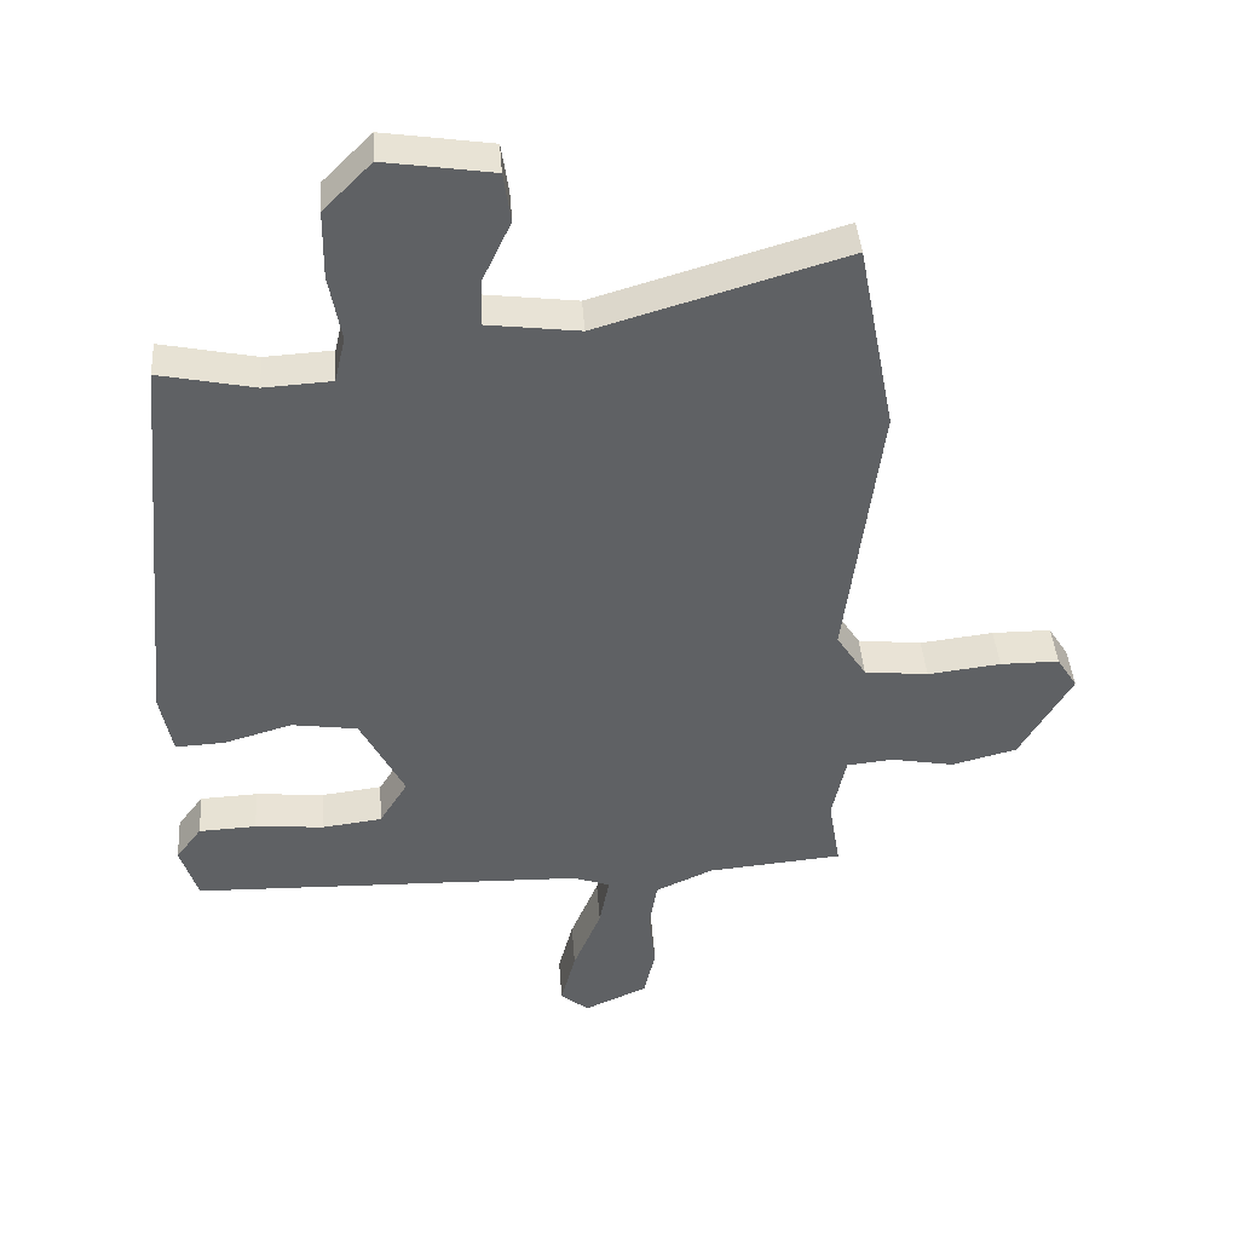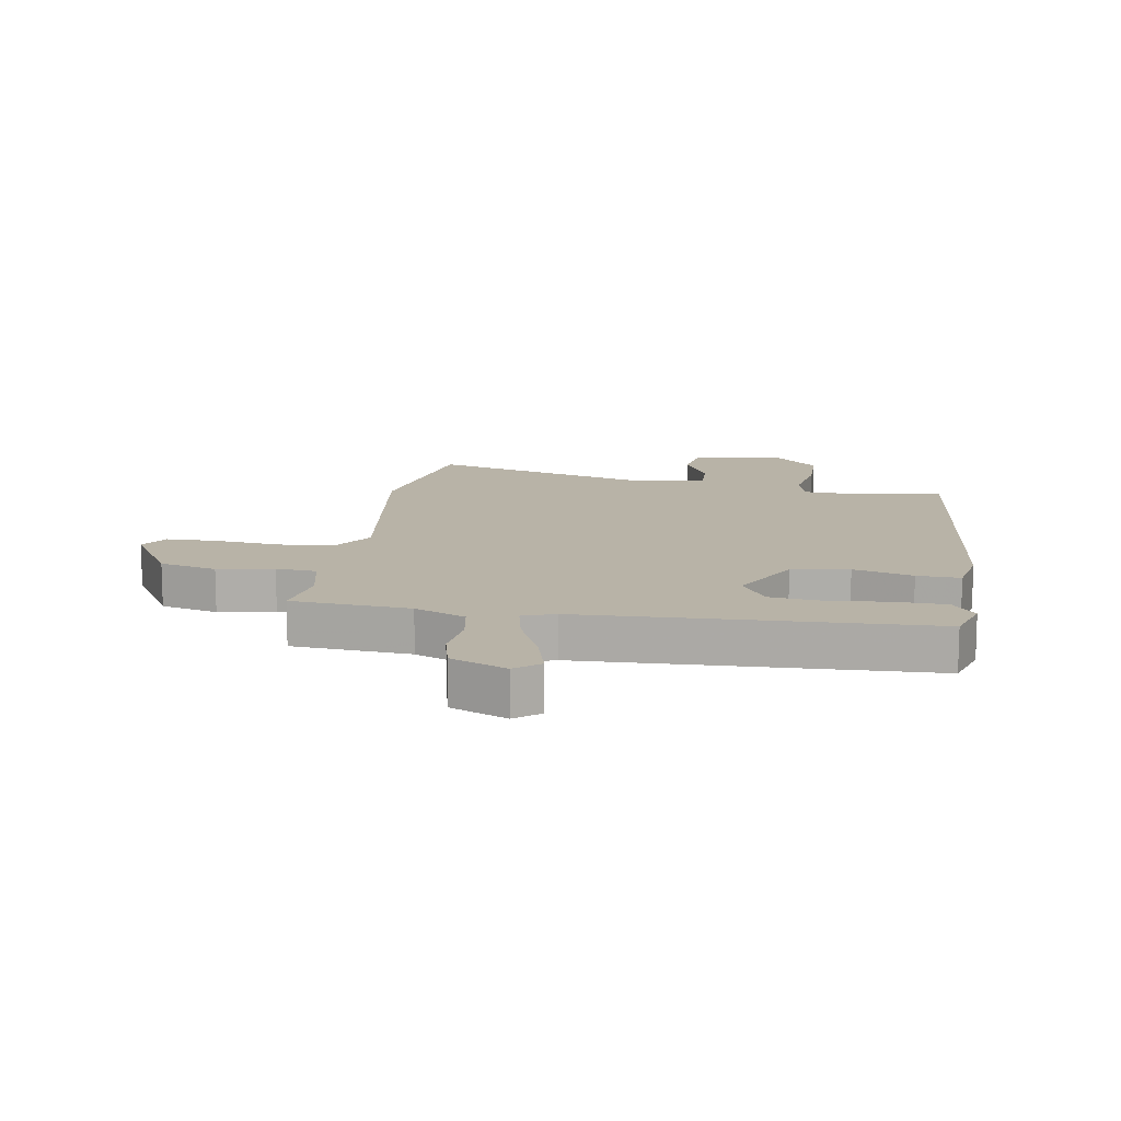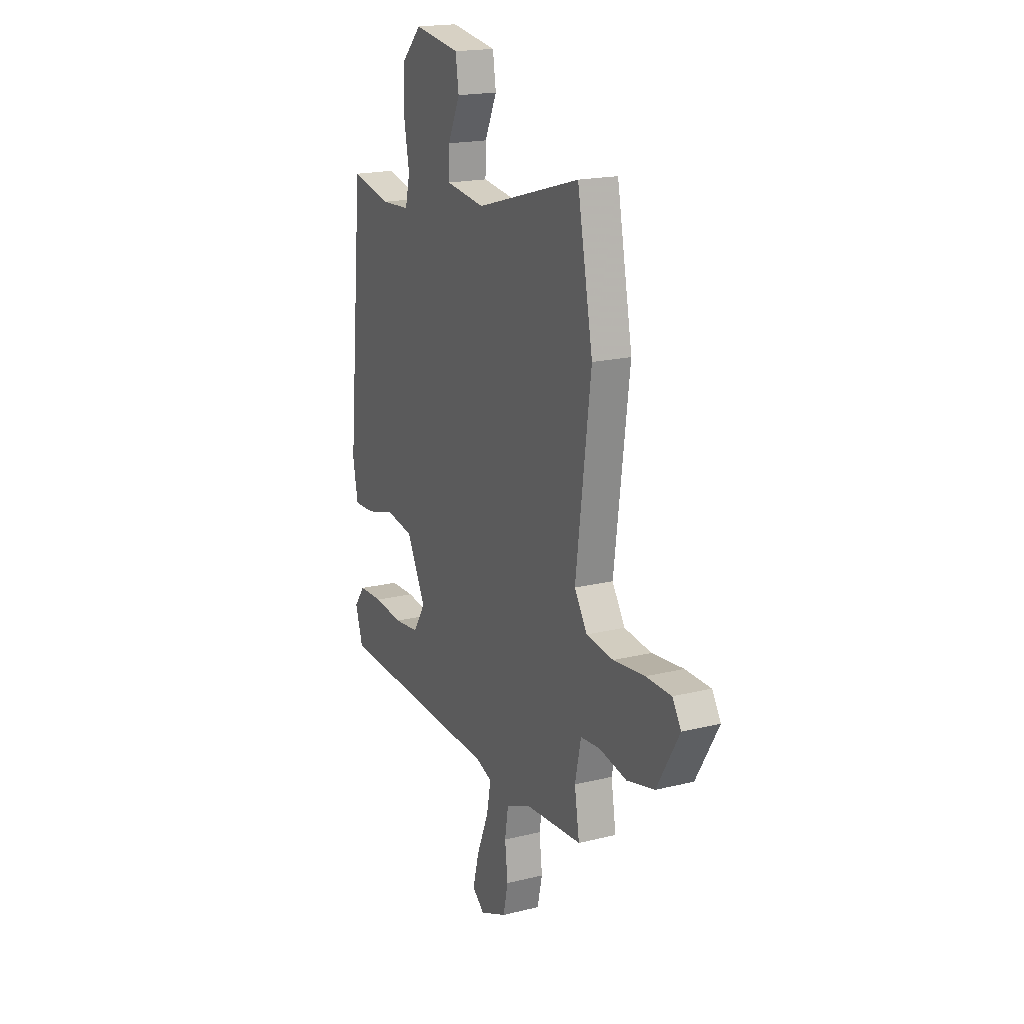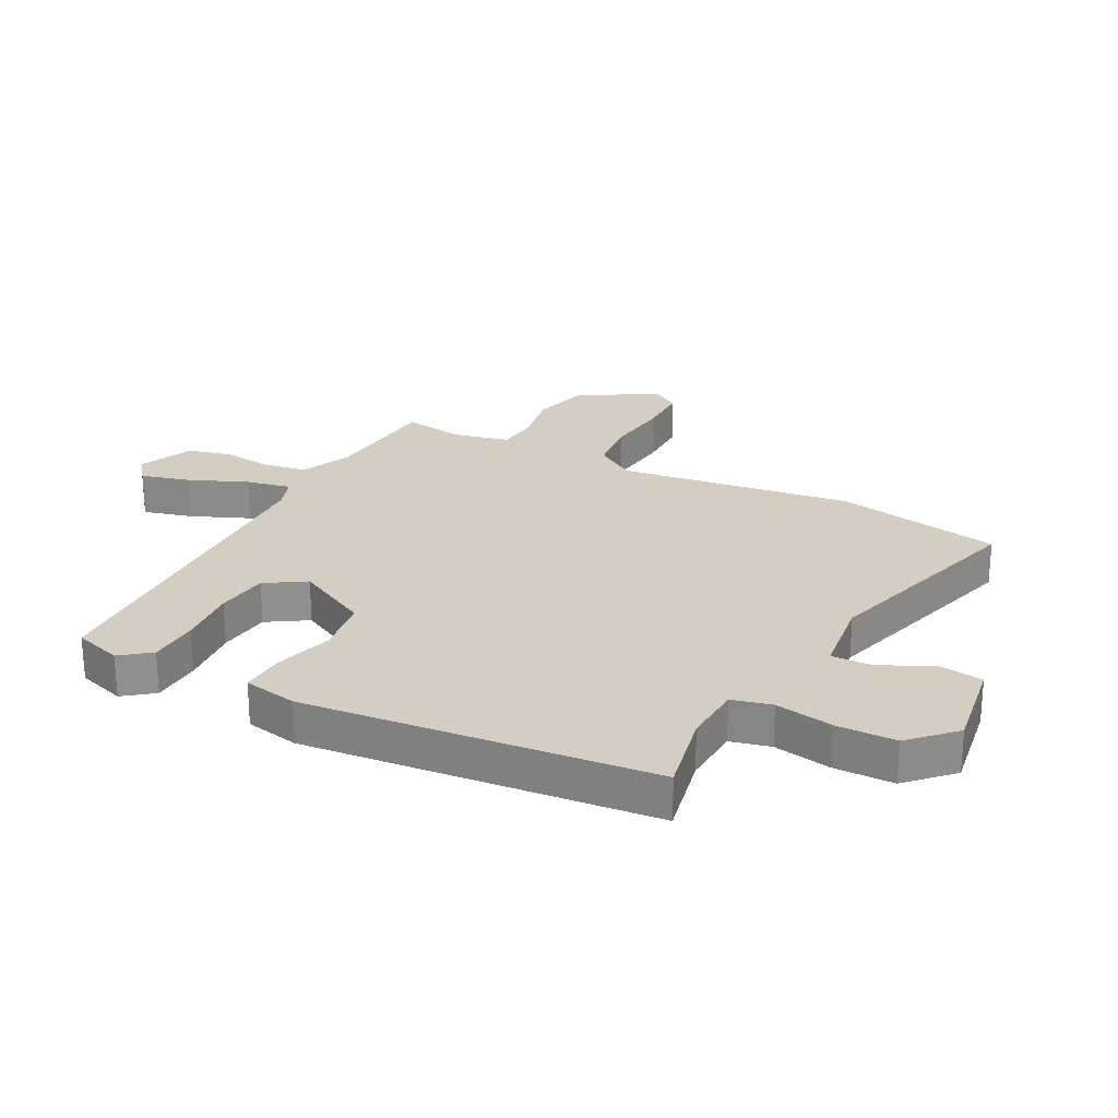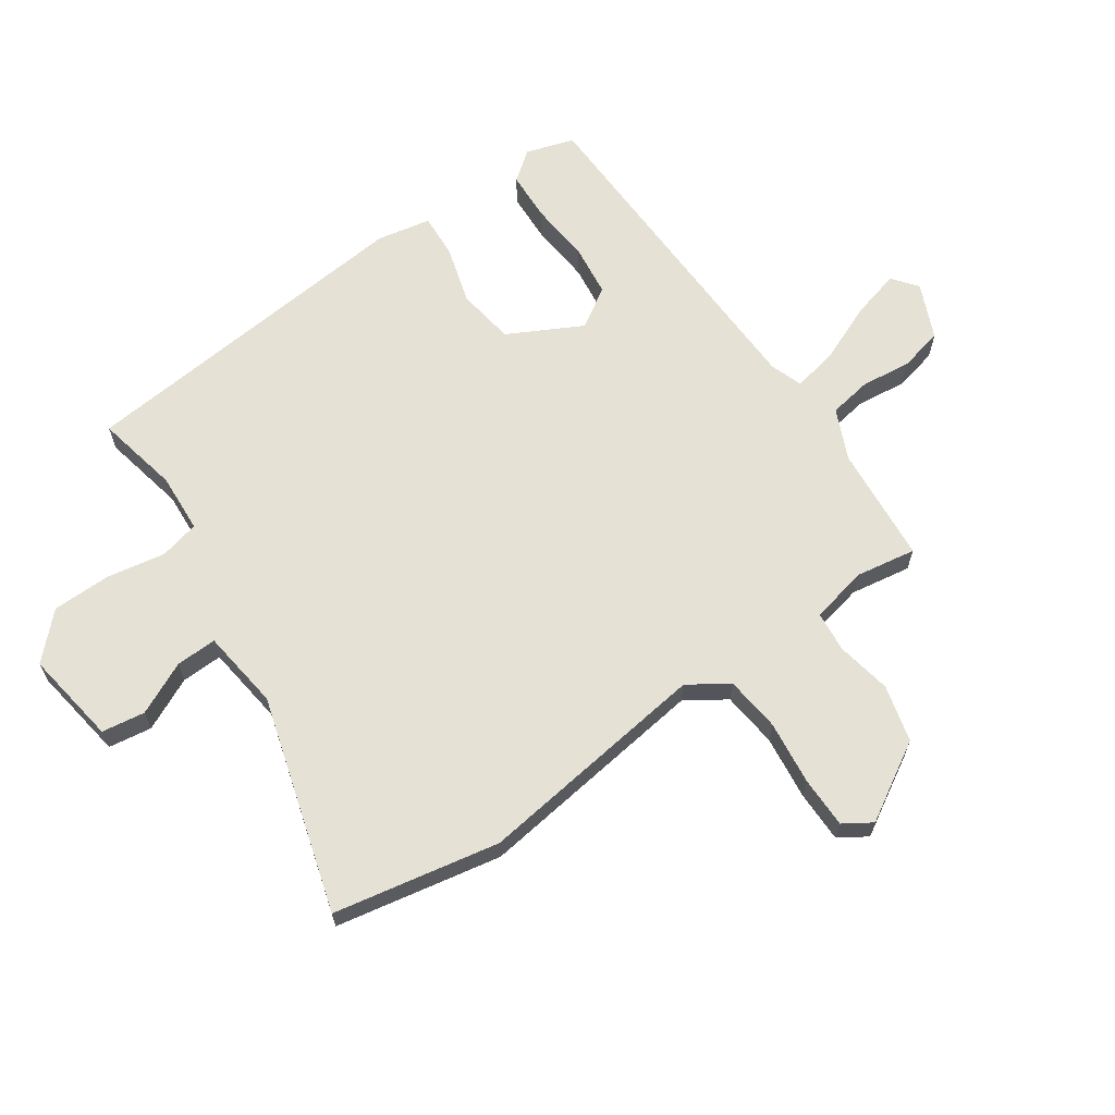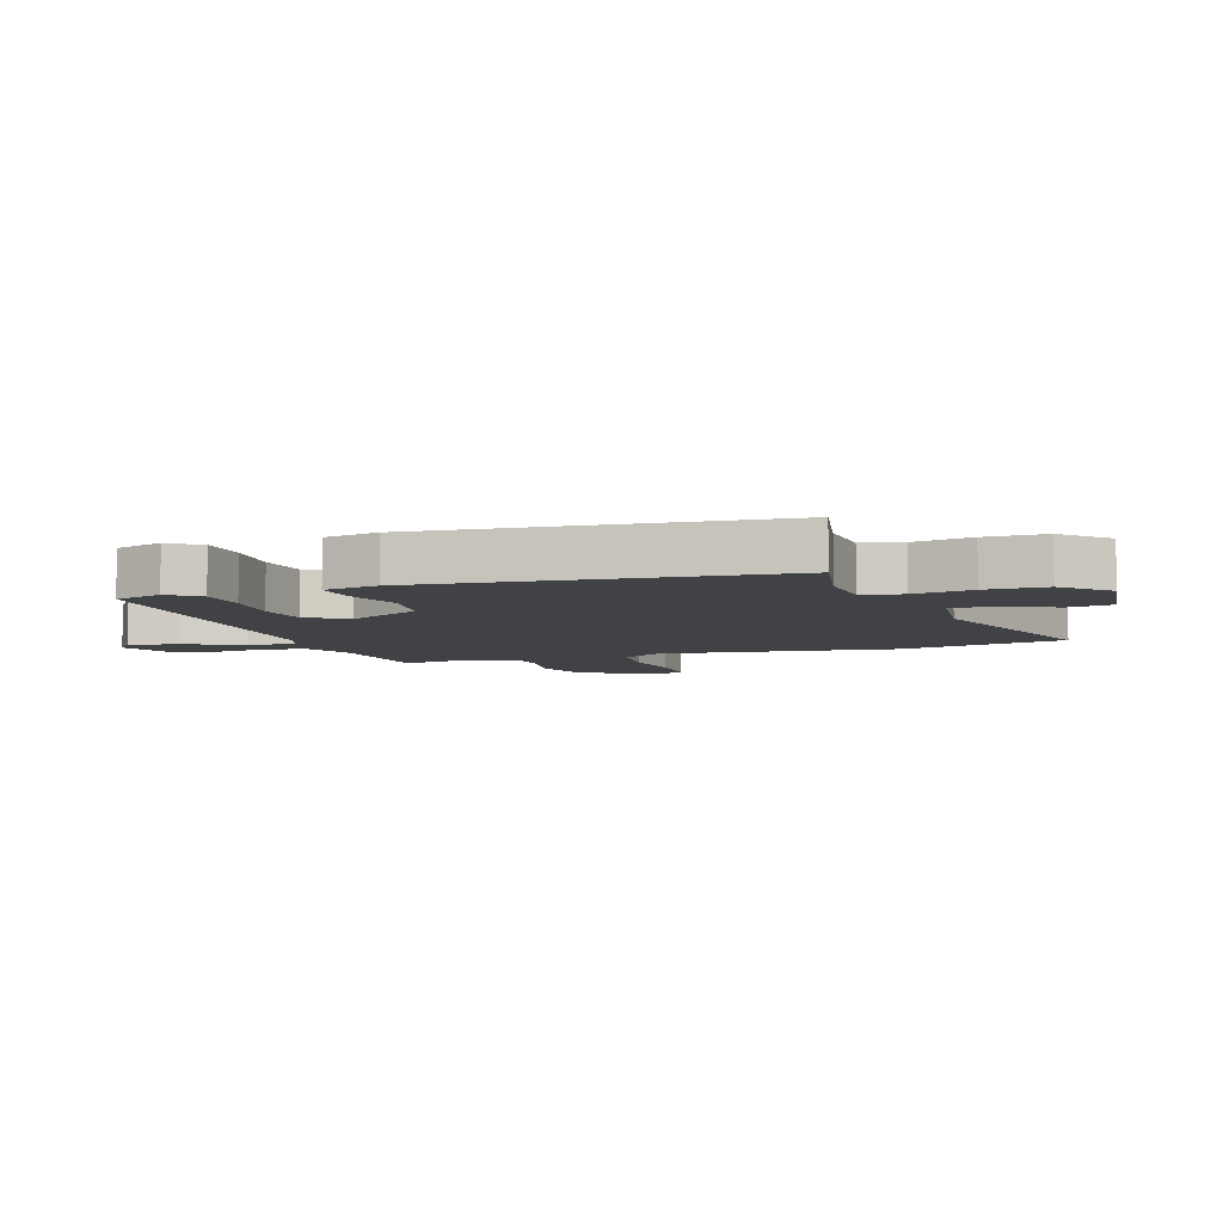
<metadata>
{"format":"obj","ext":"obj","renderer":"f3d","projection":"perspective","resolution":1024,"background":"white","views":[{"elev":41.2,"azim":-4.1,"up":"+Z"},{"elev":12.8,"azim":-171.3,"up":"+Y"},{"elev":18.8,"azim":64.8,"up":"+Z"},{"elev":25.2,"azim":-62.7,"up":"+Y"},{"elev":65.0,"azim":55.2,"up":"+Y"},{"elev":-6.4,"azim":-71.2,"up":"+Y"}]}
</metadata>
<code>
v -0.498 0.07 -0.484
v -0.524 0.07 -0.403
v -0.486 0.07 -0.353
v -0.401 0.07 -0.349
v -0.299 0.07 -0.358
v -0.211 0.07 -0.347
v -0.169 0.07 -0.28
v -0.234 0.07 -0.156
v -0.331 0.07 -0.142
v -0.431 0.07 -0.171
v -0.504 0.07 -0.175
v -0.522 0.07 -0.084
v -0.466 0.07 0.502
v -0.325 0.07 0.473
v -0.225 0.07 0.479
v -0.209 0.07 0.546
v -0.227 0.07 0.644
v -0.226 0.07 0.744
v -0.155 0.07 0.815
v 0.005 0.07 0.791
v 0.016 0.07 0.718
v -0.026 0.07 0.629
v -0.028 0.07 0.56
v 0.108 0.07 0.543
v 0.471 0.07 0.65
v 0.525 0.07 0.371
v 0.473 0.07 -0.025
v 0.517 0.07 -0.092
v 0.611 0.07 -0.102
v 0.719 0.07 -0.089
v 0.806 0.07 -0.089
v 0.836 0.07 -0.136
v 0.759 0.07 -0.267
v 0.663 0.07 -0.292
v 0.569 0.07 -0.275
v 0.501 0.07 -0.282
v 0.48 0.07 -0.378
v 0.497 0.07 -0.48
v 0.298 0.07 -0.498
v 0.213 0.07 -0.536
v 0.201 0.07 -0.609
v 0.211 0.07 -0.693
v 0.194 0.07 -0.767
v 0.101 0.07 -0.808
v 0.059 0.07 -0.775
v 0.081 0.07 -0.692
v 0.122 0.07 -0.594
v 0.137 0.07 -0.518
v 0.082 0.07 -0.499
v -0.498 0 -0.484
v -0.524 0 -0.403
v -0.486 0 -0.353
v -0.401 0 -0.349
v -0.299 0 -0.358
v -0.211 0 -0.347
v -0.169 0 -0.28
v -0.234 0 -0.156
v -0.331 0 -0.142
v -0.431 0 -0.171
v -0.504 0 -0.175
v -0.522 0 -0.084
v -0.466 0 0.502
v -0.325 0 0.473
v -0.225 0 0.479
v -0.209 0 0.546
v -0.227 0 0.644
v -0.226 0 0.744
v -0.155 0 0.815
v 0.005 0 0.791
v 0.016 0 0.718
v -0.026 0 0.629
v -0.028 0 0.56
v 0.108 0 0.543
v 0.471 0 0.65
v 0.525 0 0.371
v 0.473 0 -0.025
v 0.517 0 -0.092
v 0.611 0 -0.102
v 0.719 0 -0.089
v 0.806 0 -0.089
v 0.836 0 -0.136
v 0.759 0 -0.267
v 0.663 0 -0.292
v 0.569 0 -0.275
v 0.501 0 -0.282
v 0.48 0 -0.378
v 0.497 0 -0.48
v 0.298 0 -0.498
v 0.213 0 -0.536
v 0.201 0 -0.609
v 0.211 0 -0.693
v 0.194 0 -0.767
v 0.101 0 -0.808
v 0.059 0 -0.775
v 0.081 0 -0.692
v 0.122 0 -0.594
v 0.137 0 -0.518
v 0.082 0 -0.499
f 45 46 47
f 44 45 47
f 43 44 47
f 42 43 47
f 41 42 47
f 40 41 47 48
f 39 40 48 49
f 49 1 2
f 39 49 2
f 38 39 2
f 37 38 2
f 33 34 35
f 32 33 35
f 31 32 35
f 30 31 35
f 29 30 35
f 28 29 35 36
f 27 28 36 37
f 24 25 26 27
f 23 24 27 37
f 20 21 22
f 19 20 22
f 18 19 22
f 17 18 22
f 16 17 22
f 15 16 22 23
f 12 13 14
f 11 12 14
f 10 11 14
f 9 10 14
f 8 9 14 15
f 15 23 37
f 8 15 37
f 7 8 37
f 2 3 4 5
f 2 5 6
f 37 2 6
f 6 7 37
f 96 95 94
f 96 94 93
f 96 93 92
f 96 92 91
f 96 91 90
f 97 96 90 89
f 98 97 89 88
f 51 50 98
f 51 98 88
f 51 88 87
f 51 87 86
f 84 83 82
f 84 82 81
f 84 81 80
f 84 80 79
f 84 79 78
f 85 84 78 77
f 86 85 77 76
f 76 75 74 73
f 86 76 73 72
f 71 70 69
f 71 69 68
f 71 68 67
f 71 67 66
f 71 66 65
f 72 71 65 64
f 63 62 61
f 63 61 60
f 63 60 59
f 63 59 58
f 64 63 58 57
f 86 72 64
f 86 64 57
f 86 57 56
f 54 53 52 51
f 55 54 51
f 55 51 86
f 86 56 55
f 1 50 51 2
f 2 51 52 3
f 3 52 53 4
f 4 53 54 5
f 5 54 55 6
f 6 55 56 7
f 7 56 57 8
f 8 57 58 9
f 9 58 59 10
f 10 59 60 11
f 11 60 61 12
f 12 61 62 13
f 13 62 63 14
f 14 63 64 15
f 15 64 65 16
f 16 65 66 17
f 17 66 67 18
f 18 67 68 19
f 19 68 69 20
f 20 69 70 21
f 21 70 71 22
f 22 71 72 23
f 23 72 73 24
f 24 73 74 25
f 25 74 75 26
f 26 75 76 27
f 27 76 77 28
f 28 77 78 29
f 29 78 79 30
f 30 79 80 31
f 31 80 81 32
f 32 81 82 33
f 33 82 83 34
f 34 83 84 35
f 35 84 85 36
f 36 85 86 37
f 37 86 87 38
f 38 87 88 39
f 39 88 89 40
f 40 89 90 41
f 41 90 91 42
f 42 91 92 43
f 43 92 93 44
f 44 93 94 45
f 45 94 95 46
f 46 95 96 47
f 47 96 97 48
f 48 97 98 49
f 49 98 50 1

</code>
